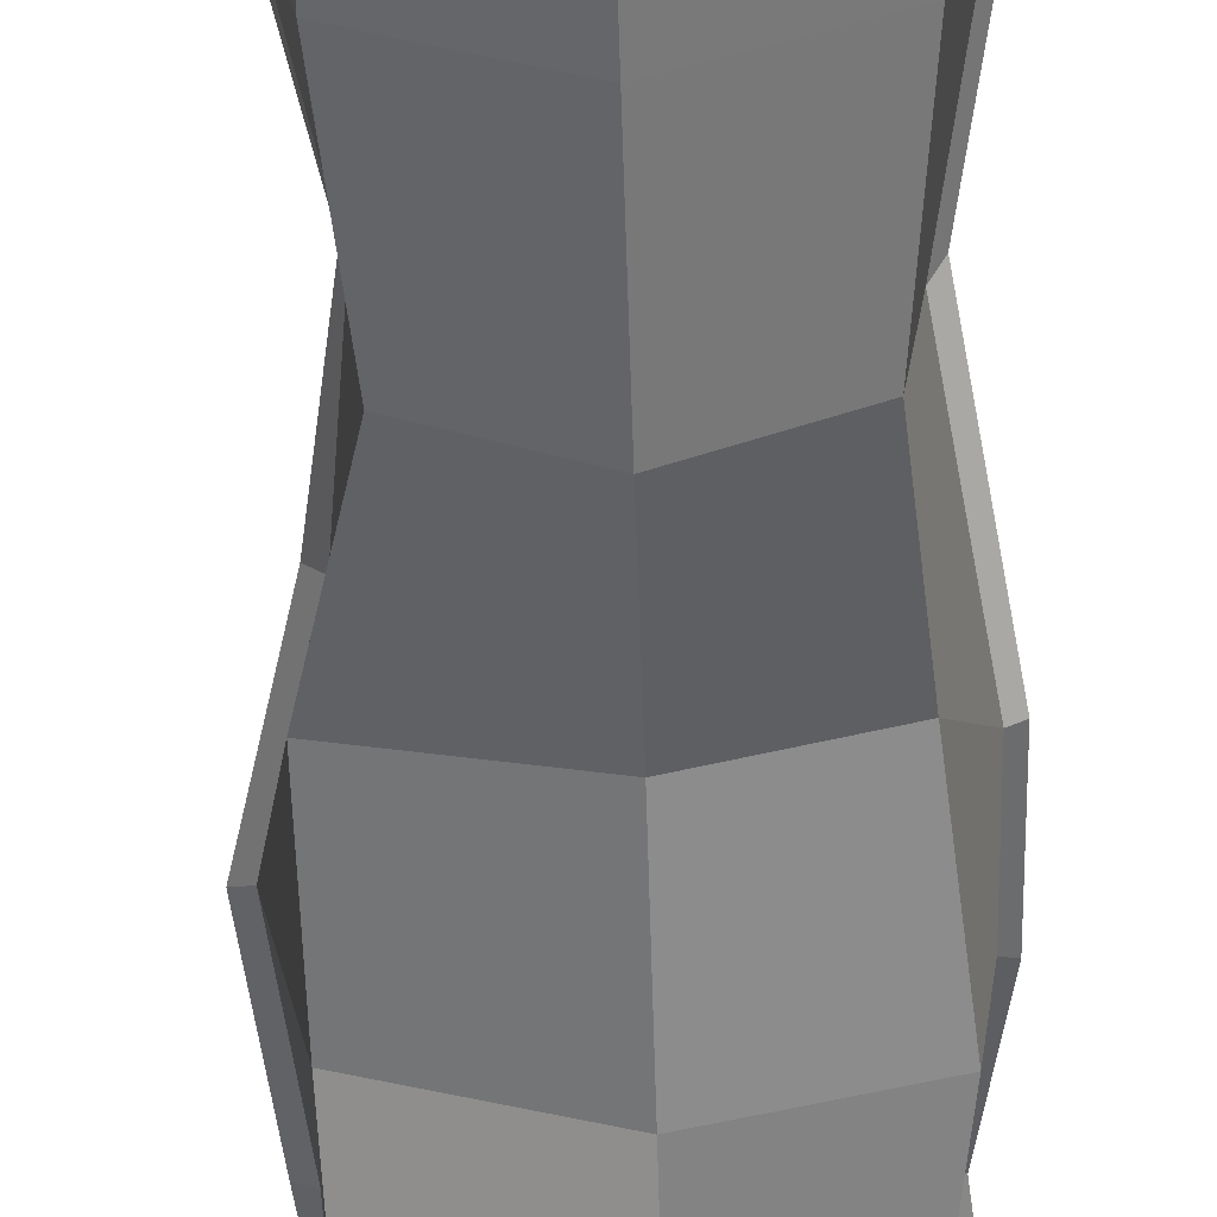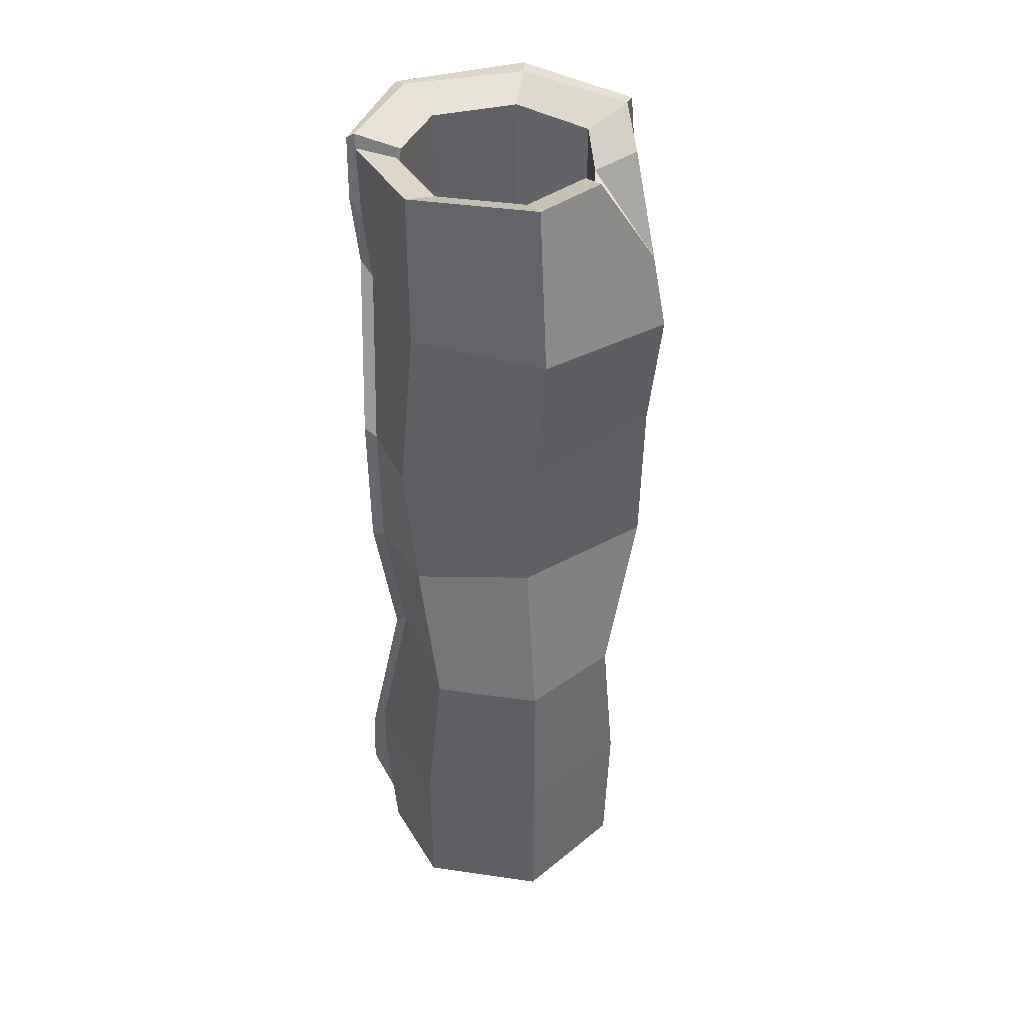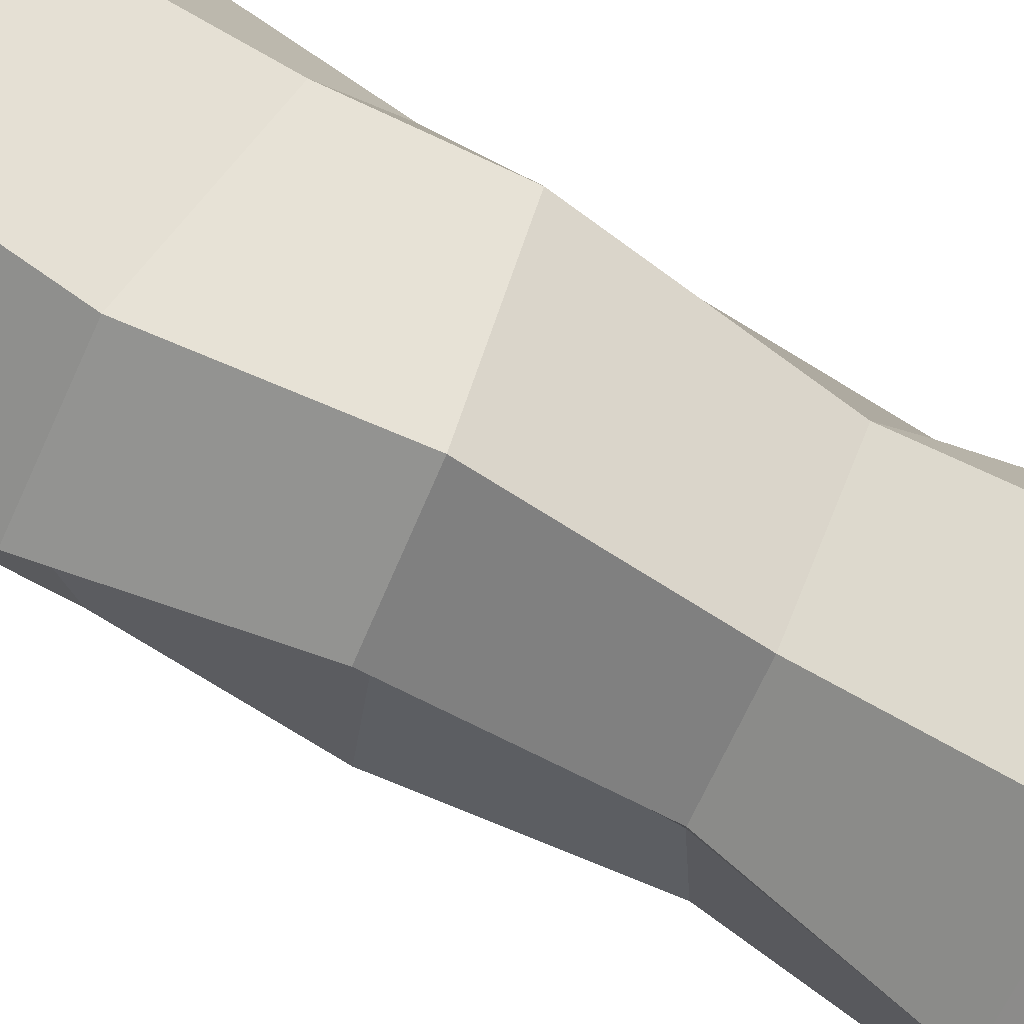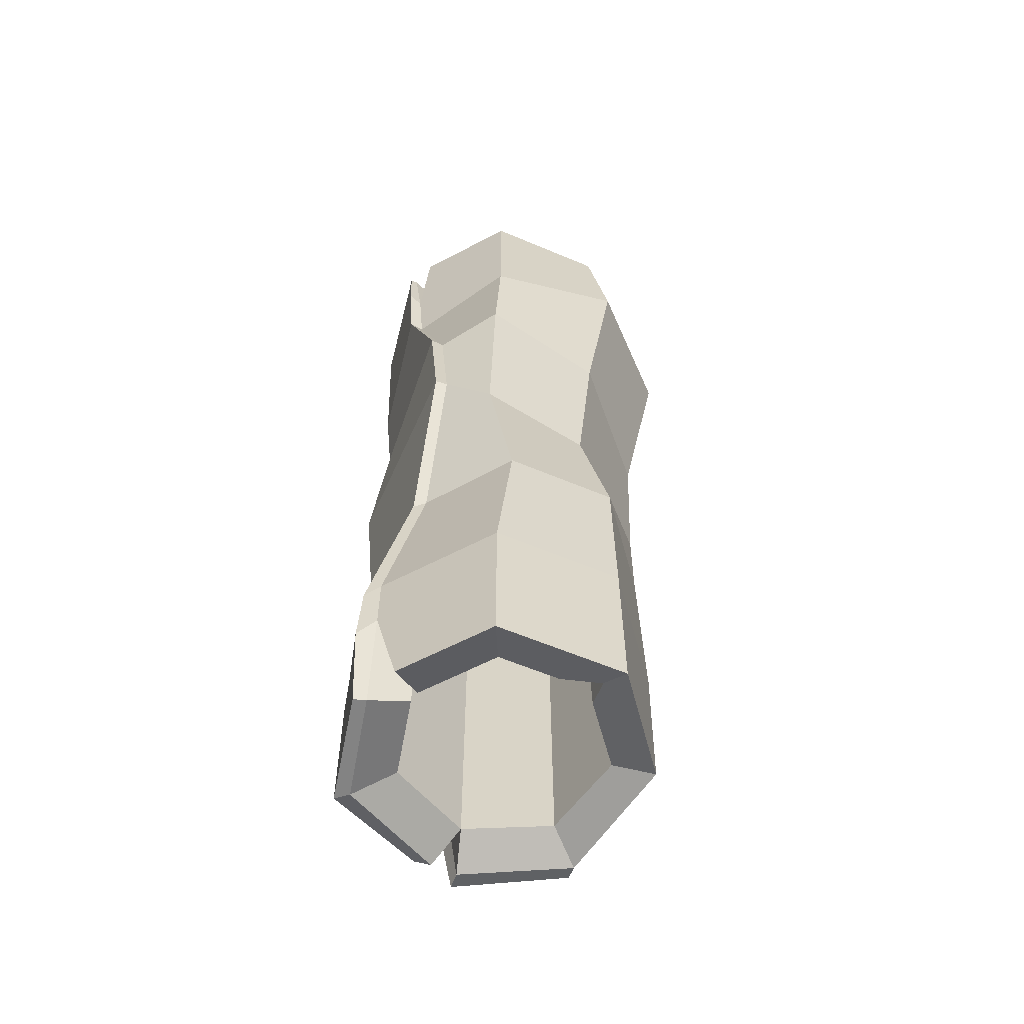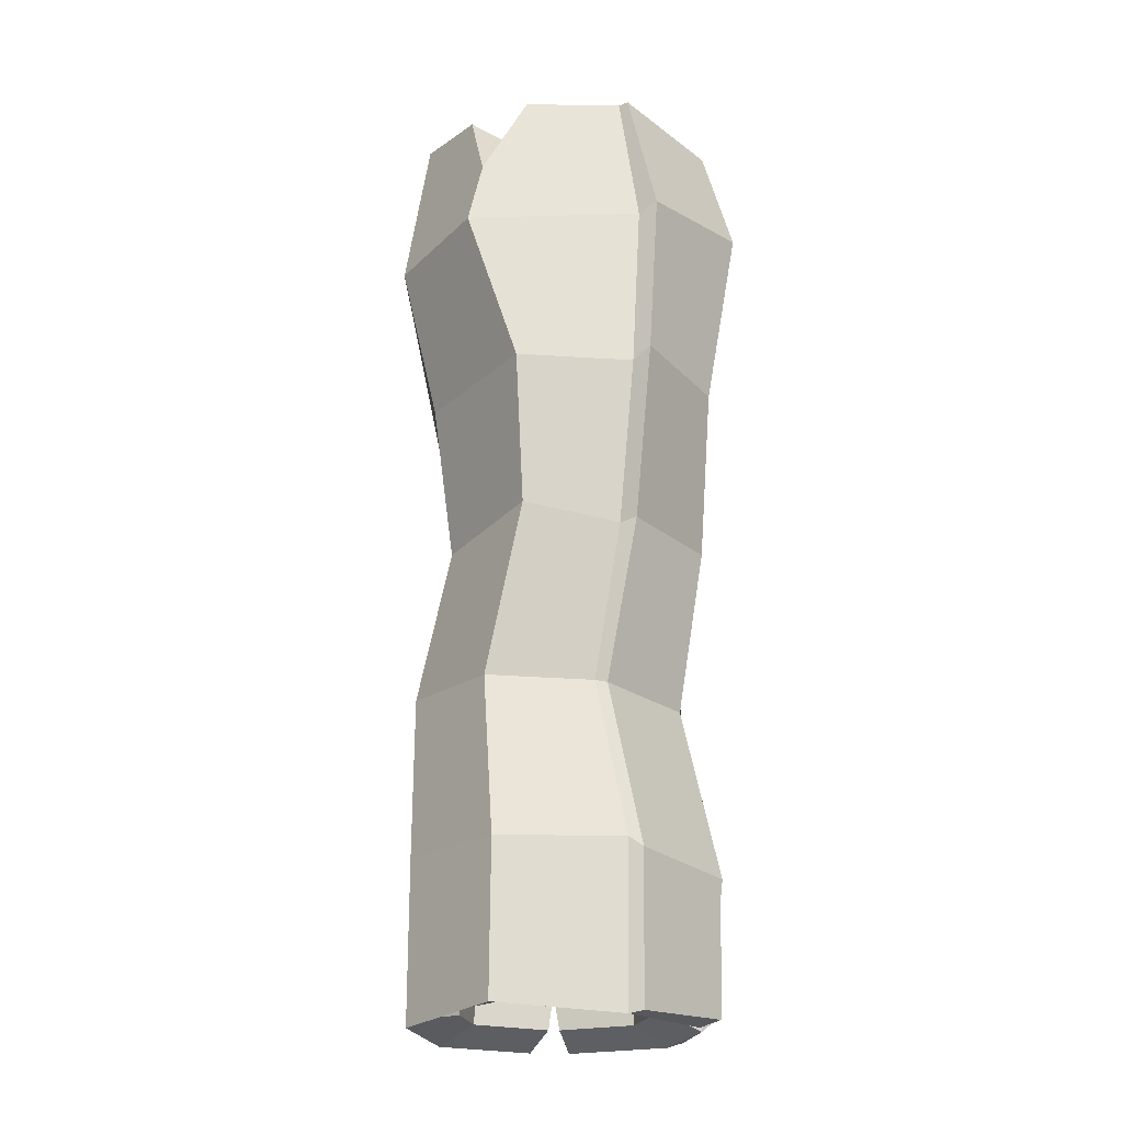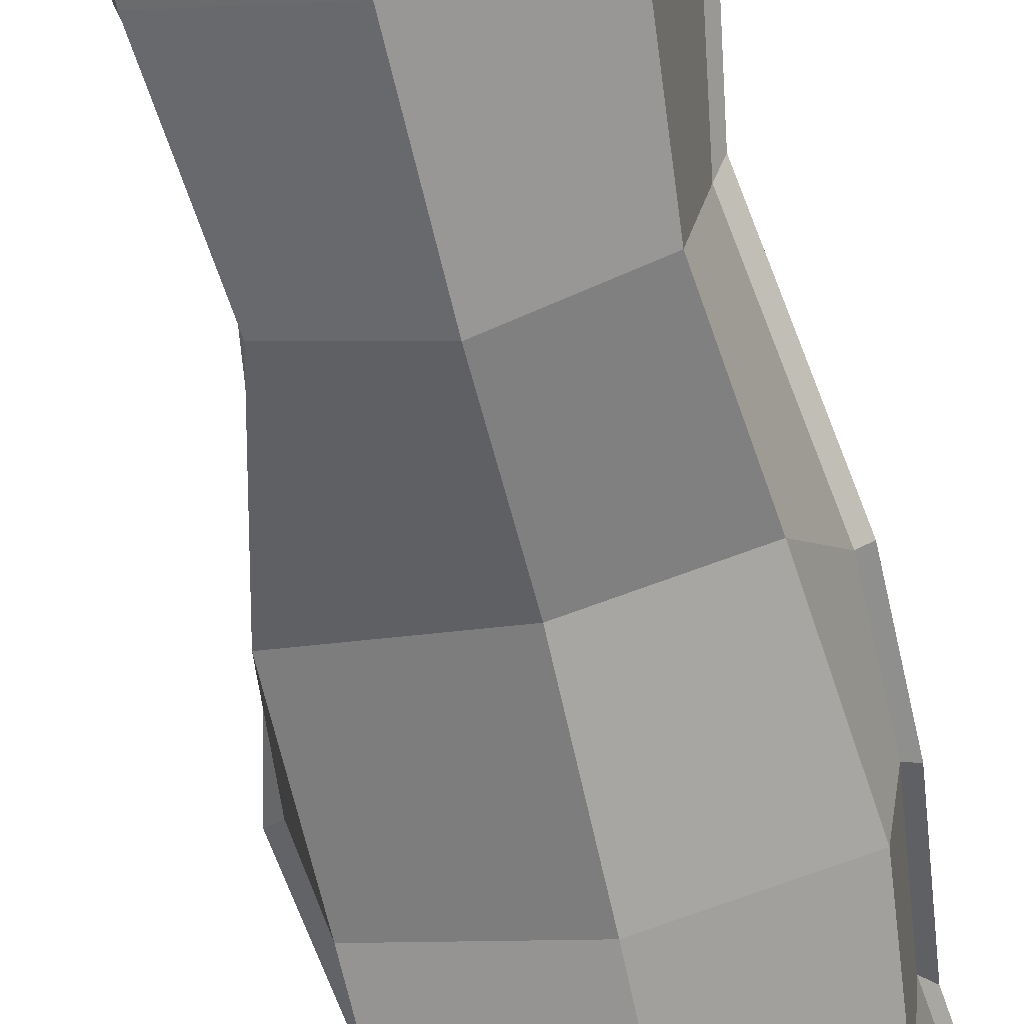
<metadata>
{"format":"obj","ext":"obj","renderer":"f3d","projection":"perspective","resolution":1024,"background":"white","views":[{"elev":-55.5,"azim":1.8,"up":"+Z"},{"elev":40.2,"azim":164.4,"up":"+Y"},{"elev":62.3,"azim":-56.3,"up":"+Z"},{"elev":-60.6,"azim":131.0,"up":"+Y"},{"elev":-21.6,"azim":-104.5,"up":"+Y"},{"elev":-62.7,"azim":12.9,"up":"+Z"}]}
</metadata>
<code>
o Circle.003
v -0.5426 -3.124 -0.4579
v -0.677 -3.124 0.1306
v -0.3006 -3.124 0.6026
v 0.3031 -3.124 0.6026
v 0.5452 -3.124 -0.4579
v -0.7806 -3.246 -0.6476
v 0.001267 -3.246 -1.024
v 0.7831 -3.246 -0.6476
v -0.7492 -3.177 -0.6475
v -0.9451 -3.247 0.1967
v 0.4352 -3.246 0.8768
v -0.5426 2.938 -0.4579
v 0.001267 3.348 -1.024
v -0.9737 3.348 0.1984
v 0.4352 3.348 0.8768
v 0.7831 3.348 -0.6476
v 0.001267 3.226 -0.7198
v -0.677 3.226 0.1306
v -0.3006 3.226 0.6026
v 0.3031 3.226 0.6026
v 0.5452 3.226 -0.4579
v -0.7806 -2.136 -0.6476
v -0.6792 -1.037 -0.6892
v -0.9608 0.1082 -0.504
v -0.9608 1.207 -0.5572
v -0.9168 2.26 -0.9075
v 0.001267 -2.136 -1.024
v 0.001267 -1.037 -1.017
v 0.001267 0.06175 -0.7886
v 0.001267 1.161 -0.9358
v 0.001267 2.26 -1.193
v 0.8583 2.26 0.1984
v 0.9719 1.161 -0.1941
v 0.9762 0.2992 -0.2811
v 0.7759 -0.9157 0.04713
v 0.9762 -2.136 0.1984
v 0.7831 -2.136 -0.6476
v 0.6817 -1.037 -0.6892
v 0.7831 0.06175 -0.5537
v 0.8967 1.161 -0.7005
v 0.7831 2.26 -0.6476
v -0.9737 -2.136 0.1984
v -0.7512 -1.037 0.04713
v -0.8776 0.06175 0.1984
v -1.157 1.161 0.2239
v -1.052 2.401 0.3153
v 0.9172 3.348 0.2723
v 0.9105 2.742 0.1984
v 0.6713 3.226 0.09456
v 0.9483 3.348 0.0763
v 0.616 3.226 0.2102
v 0.6795 2.797 0.1306
v -0.8229 3.348 -0.4621
v -0.5515 3.226 -0.4191
v -0.4676 3.348 -0.7983
v -0.8575 2.733 -0.7945
v -0.4601 3.226 -0.4976
v -0.4254 3.334 0.8633
v 0.001267 -3.171 -0.8367
v 0.001267 -2.083 -0.7198
v -0.09945 -3.124 -0.6713
v 0.1758 -3.124 -0.6358
v -0.4326 -2.531 0.8768
v -0.3217 -3.246 0.8768
v -0.4893 -3.246 0.8058
v 0.6709 -3.124 0.09306
v 0.9762 -2.551 0.1984
v 0.9375 -3.246 0.02887
v 0.6795 -2.875 0.1306
v 0.651 -3.124 0.1664
v 0.8942 -3.246 0.3013
v 0.8961 -3.246 0.2988
v -0.5694 -3.204 0.9281
v -0.9955 -3.231 0.2831
v -0.4665 3.327 1.008
v -1.025 3.354 0.2494
v 0.9673 3.317 0.2898
v 0.4659 3.306 1.01
v -1.156 2.46 0.4174
v 0.3301 2.376 1.103
v 0.9795 2.877 0.254
v 0.9254 2.369 0.2699
v 1.045 1.21 -0.1439
v 1.05 0.301 -0.2357
v 0.8385 -0.9801 0.1104
v 1.055 -2.27 0.2696
v -1.021 -2.208 0.2881
v -0.7769 -1.054 0.1282
v -0.9621 0.07881 0.2915
v -1.256 1.238 0.3185
v -0.4265 -2.382 0.9963
v -0.4484 -2.26 1.005
v -0.3891 -1.101 0.7524
v -0.4484 0.05758 0.9221
v -0.6412 1.217 0.943
v -0.6458 2.524 1.169
v 0.4594 -3.205 0.9997
v 0.4666 -2.26 1.005
v 0.3294 -0.9731 0.9942
v 0.4666 0.308 1.016
v 0.4666 1.217 0.8603
v -0.2811 -3.154 0.9949
v 1.064 -2.712 0.2879
v 0.9297 -3.191 0.3921
f 63 3 64
f 3 63 65
f 26 46 14 53 56
f 2 1 12 54 18
f 31 26 56 55 13
f 1 61 60 17 57 12
f 41 31 13 16
f 32 41 16 50 48
f 18 54 53 14
f 19 18 14 58
f 20 19 58 15
f 21 49 50 16
f 17 21 16 13
f 3 2 18 19
f 34 33 83 84
f 4 3 19 20
f 15 58 75 78
f 63 64 102 91
f 5 66 69 52 49 21
f 42 10 74 87
f 47 15 78 77
f 72 67 103 104
f 33 32 82 83
f 14 46 79 76
f 10 65 73 74
f 32 48 81 82
f 58 14 76 75
f 65 63 91 73
f 46 45 90 79
f 64 11 97 102
f 48 47 77 81
f 36 37 38 35
f 35 38 39 34
f 34 39 40 33
f 33 40 41 32
f 8 7 27 37
f 37 27 28 38
f 38 28 29 39
f 39 29 30 40
f 40 30 31 41
f 7 9 22 27
f 27 22 23 28
f 28 23 24 29
f 29 24 25 30
f 30 25 26 31
f 9 10 42 22
f 22 42 43 23
f 23 43 44 24
f 24 44 45 25
f 25 45 46 26
f 47 51 20 15
f 52 51 47 48
f 50 49 52 48
f 55 57 17 13
f 56 57 55
f 54 56 53
f 12 57 56 54
f 45 44 89 90
f 36 35 85 86
f 4 11 64 3
f 1 2 10 9
f 9 7 59 61 1
f 7 8 5 62 59
f 8 68 66 5
f 60 62 5 21 17
f 61 59 60
f 59 62 60
f 71 72 104
f 70 71 11 4
f 67 68 8 37 36
f 69 70 4 20 51 52
f 69 66 68 67
f 3 65 10 2
f 70 69 67 72 71
f 79 96 75 76
f 96 80 78 75
f 80 82 81 77 78
f 97 104 103 86 98
f 98 86 85 99
f 99 85 84 100
f 100 84 83 101
f 101 83 82 80
f 92 98 99 93
f 93 99 100 94
f 94 100 101 95
f 95 101 80 96
f 74 73 91 92 87
f 87 92 93 88
f 88 93 94 89
f 89 94 95 90
f 90 95 96 79
f 91 102 97 98 92
f 43 42 87 88
f 35 34 84 85
f 11 71 104 97
f 44 43 88 89
f 67 36 86 103

</code>
